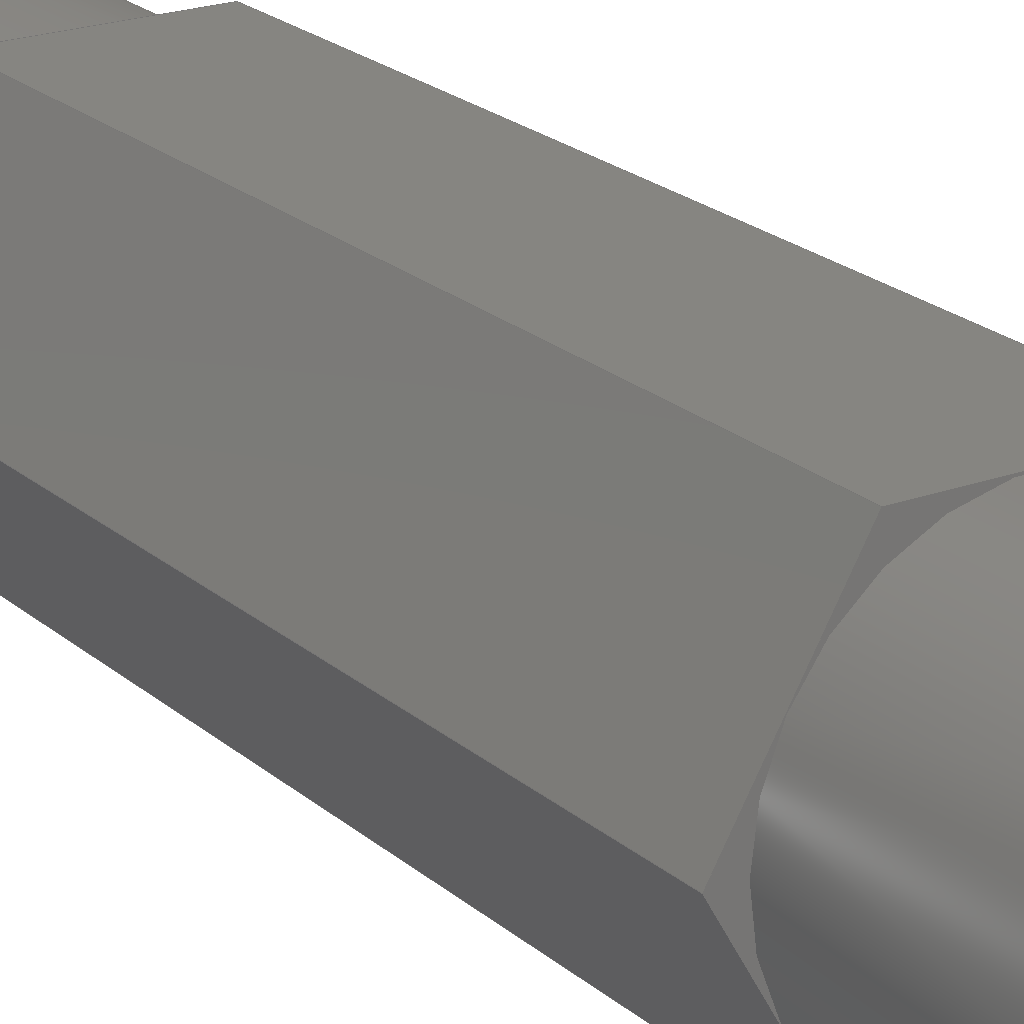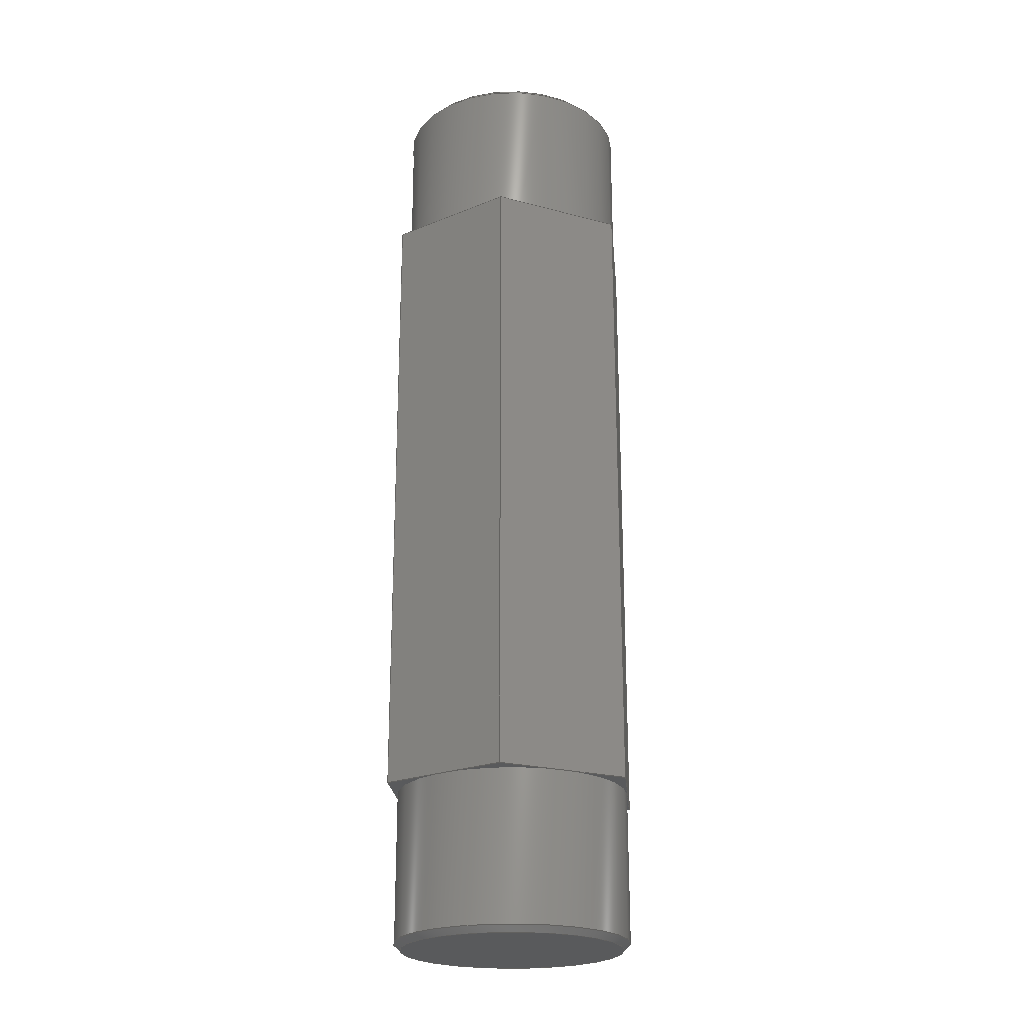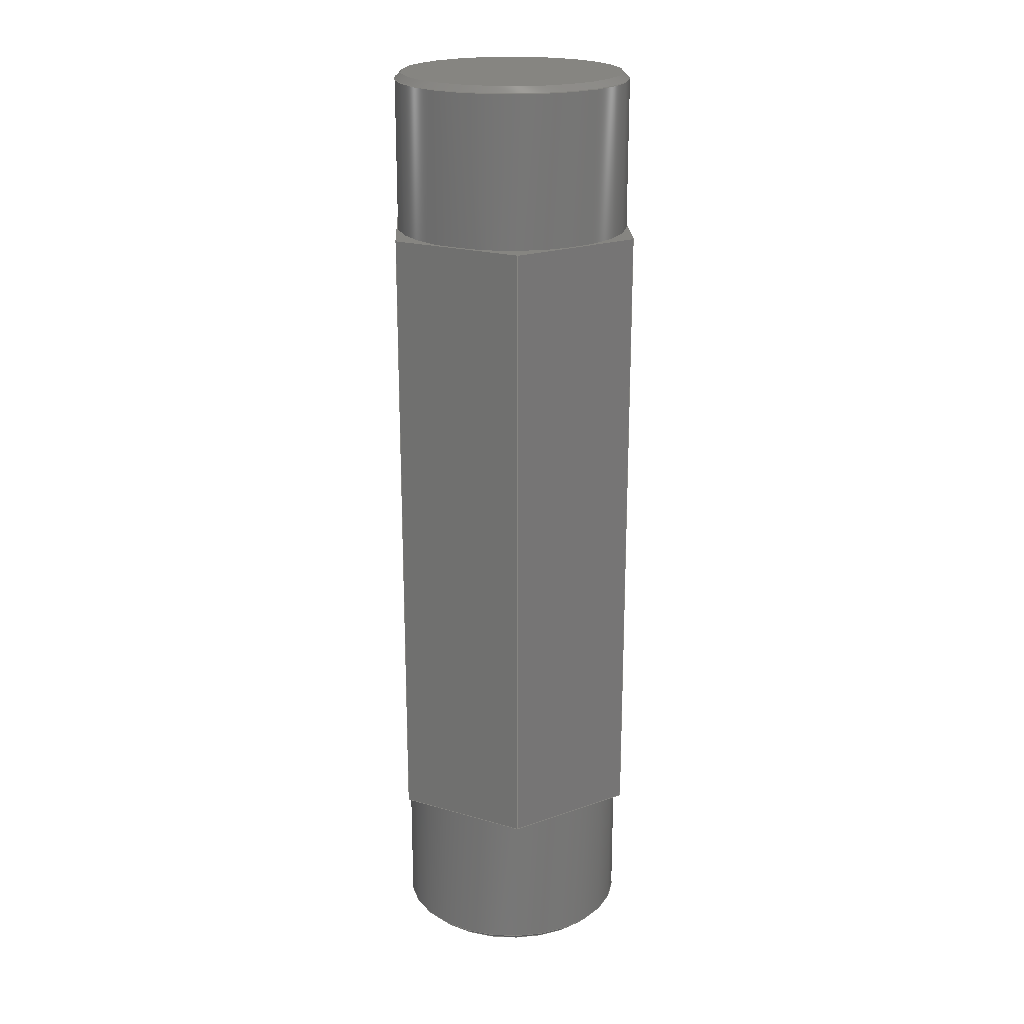
<metadata>
{"format":"step","ext":"step","renderer":"f3d","projection":"perspective","resolution":1024,"background":"white","views":[{"elev":21.1,"azim":-33.5,"up":"+Y"},{"elev":-22.8,"azim":-24.9,"up":"+Z"},{"elev":21.1,"azim":-92.4,"up":"+Z"}]}
</metadata>
<code>
ISO-10303-21;
DATA;
#1=SHAPE_REPRESENTATION_RELATIONSHIP('SRR','None',#357,#2);
#2=ADVANCED_BREP_SHAPE_REPRESENTATION($,(#205),#345);
#3=STYLED_ITEM($,(#365),#205);
#4=LINE($,#309,#22);
#5=LINE($,#311,#23);
#6=LINE($,#313,#24);
#7=LINE($,#315,#25);
#8=LINE($,#317,#26);
#9=LINE($,#318,#27);
#10=LINE($,#321,#28);
#11=LINE($,#323,#29);
#12=LINE($,#324,#30);
#13=LINE($,#327,#31);
#14=LINE($,#328,#32);
#15=LINE($,#331,#33);
#16=LINE($,#332,#34);
#17=LINE($,#335,#35);
#18=LINE($,#337,#36);
#19=LINE($,#338,#37);
#20=LINE($,#340,#38);
#21=LINE($,#342,#39);
#22=VECTOR($,#255,0.2165);
#23=VECTOR($,#256,0.2165);
#24=VECTOR($,#257,0.2165);
#25=VECTOR($,#258,0.2165);
#26=VECTOR($,#259,0.2165);
#27=VECTOR($,#260,0.2165);
#28=VECTOR($,#263,1.005);
#29=VECTOR($,#264,0.2165);
#30=VECTOR($,#265,1.005);
#31=VECTOR($,#268,1.005);
#32=VECTOR($,#269,0.2165);
#33=VECTOR($,#272,1.005);
#34=VECTOR($,#273,0.2165);
#35=VECTOR($,#276,0.2165);
#36=VECTOR($,#277,0.2165);
#37=VECTOR($,#278,0.2165);
#38=VECTOR($,#281,1.005);
#39=VECTOR($,#284,1.005);
#40=PLANE($,#212);
#41=PLANE($,#218);
#42=PLANE($,#219);
#43=PLANE($,#220);
#44=PLANE($,#221);
#45=PLANE($,#222);
#46=PLANE($,#223);
#47=PLANE($,#224);
#48=PLANE($,#225);
#49=PLANE($,#226);
#50=CYLINDRICAL_SURFACE($,#210,0.187);
#51=CYLINDRICAL_SURFACE($,#216,0.187);
#52=FACE_BOUND($,#73,.T.);
#53=FACE_BOUND($,#75,.T.);
#54=FACE_BOUND($,#78,.T.);
#55=FACE_BOUND($,#80,.T.);
#56=FACE_BOUND($,#82,.T.);
#57=FACE_BOUND($,#83,.T.);
#58=FACE_BOUND($,#87,.T.);
#59=FACE_BOUND($,#88,.T.);
#60=FACE_OUTER_BOUND($,#72,.T.);
#61=FACE_OUTER_BOUND($,#74,.T.);
#62=FACE_OUTER_BOUND($,#76,.T.);
#63=FACE_OUTER_BOUND($,#77,.T.);
#64=FACE_OUTER_BOUND($,#79,.T.);
#65=FACE_OUTER_BOUND($,#81,.T.);
#66=FACE_OUTER_BOUND($,#84,.T.);
#67=FACE_OUTER_BOUND($,#85,.T.);
#68=FACE_OUTER_BOUND($,#86,.T.);
#69=FACE_OUTER_BOUND($,#89,.T.);
#70=FACE_OUTER_BOUND($,#90,.T.);
#71=FACE_OUTER_BOUND($,#91,.T.);
#72=EDGE_LOOP($,(#140));
#73=EDGE_LOOP($,(#141));
#74=EDGE_LOOP($,(#142));
#75=EDGE_LOOP($,(#143));
#76=EDGE_LOOP($,(#144));
#77=EDGE_LOOP($,(#145));
#78=EDGE_LOOP($,(#146));
#79=EDGE_LOOP($,(#147));
#80=EDGE_LOOP($,(#148));
#81=EDGE_LOOP($,(#149));
#82=EDGE_LOOP($,(#150));
#83=EDGE_LOOP($,(#151,#152,#153,#154,#155,#156));
#84=EDGE_LOOP($,(#157,#158,#159,#160));
#85=EDGE_LOOP($,(#161,#162,#163,#164));
#86=EDGE_LOOP($,(#165,#166,#167,#168));
#87=EDGE_LOOP($,(#169));
#88=EDGE_LOOP($,(#170,#171,#172,#173,#174,#175));
#89=EDGE_LOOP($,(#176,#177,#178,#179));
#90=EDGE_LOOP($,(#180,#181,#182,#183));
#91=EDGE_LOOP($,(#184,#185,#186,#187));
#92=CIRCLE($,#208,0.187);
#93=CIRCLE($,#209,0.177);
#94=CIRCLE($,#211,0.187);
#95=CIRCLE($,#214,0.187);
#96=CIRCLE($,#215,0.177);
#97=CIRCLE($,#217,0.187);
#98=VERTEX_POINT($,#289);
#99=VERTEX_POINT($,#291);
#100=VERTEX_POINT($,#294);
#101=VERTEX_POINT($,#298);
#102=VERTEX_POINT($,#300);
#103=VERTEX_POINT($,#303);
#104=VERTEX_POINT($,#307);
#105=VERTEX_POINT($,#308);
#106=VERTEX_POINT($,#310);
#107=VERTEX_POINT($,#312);
#108=VERTEX_POINT($,#314);
#109=VERTEX_POINT($,#316);
#110=VERTEX_POINT($,#320);
#111=VERTEX_POINT($,#322);
#112=VERTEX_POINT($,#326);
#113=VERTEX_POINT($,#330);
#114=VERTEX_POINT($,#334);
#115=VERTEX_POINT($,#336);
#116=EDGE_CURVE($,#98,#98,#92,.T.);
#117=EDGE_CURVE($,#99,#99,#93,.T.);
#118=EDGE_CURVE($,#100,#100,#94,.T.);
#119=EDGE_CURVE($,#101,#101,#95,.T.);
#120=EDGE_CURVE($,#102,#102,#96,.T.);
#121=EDGE_CURVE($,#103,#103,#97,.T.);
#122=EDGE_CURVE($,#104,#105,#4,.T.);
#123=EDGE_CURVE($,#106,#104,#5,.T.);
#124=EDGE_CURVE($,#107,#106,#6,.T.);
#125=EDGE_CURVE($,#108,#107,#7,.T.);
#126=EDGE_CURVE($,#109,#108,#8,.T.);
#127=EDGE_CURVE($,#105,#109,#9,.T.);
#128=EDGE_CURVE($,#110,#107,#10,.T.);
#129=EDGE_CURVE($,#110,#111,#11,.T.);
#130=EDGE_CURVE($,#111,#108,#12,.T.);
#131=EDGE_CURVE($,#112,#106,#13,.T.);
#132=EDGE_CURVE($,#112,#110,#14,.T.);
#133=EDGE_CURVE($,#113,#104,#15,.T.);
#134=EDGE_CURVE($,#113,#112,#16,.T.);
#135=EDGE_CURVE($,#114,#113,#17,.T.);
#136=EDGE_CURVE($,#115,#114,#18,.T.);
#137=EDGE_CURVE($,#111,#115,#19,.T.);
#138=EDGE_CURVE($,#115,#109,#20,.T.);
#139=EDGE_CURVE($,#114,#105,#21,.T.);
#140=ORIENTED_EDGE($,*,*,#116,.T.);
#141=ORIENTED_EDGE($,*,*,#117,.T.);
#142=ORIENTED_EDGE($,*,*,#118,.F.);
#143=ORIENTED_EDGE($,*,*,#116,.F.);
#144=ORIENTED_EDGE($,*,*,#117,.F.);
#145=ORIENTED_EDGE($,*,*,#119,.T.);
#146=ORIENTED_EDGE($,*,*,#120,.T.);
#147=ORIENTED_EDGE($,*,*,#121,.T.);
#148=ORIENTED_EDGE($,*,*,#119,.F.);
#149=ORIENTED_EDGE($,*,*,#120,.F.);
#150=ORIENTED_EDGE($,*,*,#118,.T.);
#151=ORIENTED_EDGE($,*,*,#122,.F.);
#152=ORIENTED_EDGE($,*,*,#123,.F.);
#153=ORIENTED_EDGE($,*,*,#124,.F.);
#154=ORIENTED_EDGE($,*,*,#125,.F.);
#155=ORIENTED_EDGE($,*,*,#126,.F.);
#156=ORIENTED_EDGE($,*,*,#127,.F.);
#157=ORIENTED_EDGE($,*,*,#125,.T.);
#158=ORIENTED_EDGE($,*,*,#128,.F.);
#159=ORIENTED_EDGE($,*,*,#129,.T.);
#160=ORIENTED_EDGE($,*,*,#130,.T.);
#161=ORIENTED_EDGE($,*,*,#124,.T.);
#162=ORIENTED_EDGE($,*,*,#131,.F.);
#163=ORIENTED_EDGE($,*,*,#132,.T.);
#164=ORIENTED_EDGE($,*,*,#128,.T.);
#165=ORIENTED_EDGE($,*,*,#123,.T.);
#166=ORIENTED_EDGE($,*,*,#133,.F.);
#167=ORIENTED_EDGE($,*,*,#134,.T.);
#168=ORIENTED_EDGE($,*,*,#131,.T.);
#169=ORIENTED_EDGE($,*,*,#121,.F.);
#170=ORIENTED_EDGE($,*,*,#135,.F.);
#171=ORIENTED_EDGE($,*,*,#136,.F.);
#172=ORIENTED_EDGE($,*,*,#137,.F.);
#173=ORIENTED_EDGE($,*,*,#129,.F.);
#174=ORIENTED_EDGE($,*,*,#132,.F.);
#175=ORIENTED_EDGE($,*,*,#134,.F.);
#176=ORIENTED_EDGE($,*,*,#126,.T.);
#177=ORIENTED_EDGE($,*,*,#130,.F.);
#178=ORIENTED_EDGE($,*,*,#137,.T.);
#179=ORIENTED_EDGE($,*,*,#138,.T.);
#180=ORIENTED_EDGE($,*,*,#127,.T.);
#181=ORIENTED_EDGE($,*,*,#138,.F.);
#182=ORIENTED_EDGE($,*,*,#136,.T.);
#183=ORIENTED_EDGE($,*,*,#139,.T.);
#184=ORIENTED_EDGE($,*,*,#122,.T.);
#185=ORIENTED_EDGE($,*,*,#139,.F.);
#186=ORIENTED_EDGE($,*,*,#135,.T.);
#187=ORIENTED_EDGE($,*,*,#133,.T.);
#188=CONICAL_SURFACE($,#207,0.182,45);
#189=CONICAL_SURFACE($,#213,0.182,45);
#190=ADVANCED_FACE($,(#60,#52),#188,.T.);
#191=ADVANCED_FACE($,(#61,#53),#50,.T.);
#192=ADVANCED_FACE($,(#62),#40,.F.);
#193=ADVANCED_FACE($,(#63,#54),#189,.T.);
#194=ADVANCED_FACE($,(#64,#55),#51,.T.);
#195=ADVANCED_FACE($,(#65),#41,.T.);
#196=ADVANCED_FACE($,(#56,#57),#42,.F.);
#197=ADVANCED_FACE($,(#66),#43,.T.);
#198=ADVANCED_FACE($,(#67),#44,.T.);
#199=ADVANCED_FACE($,(#68),#45,.T.);
#200=ADVANCED_FACE($,(#58,#59),#46,.T.);
#201=ADVANCED_FACE($,(#69),#47,.T.);
#202=ADVANCED_FACE($,(#70),#48,.T.);
#203=ADVANCED_FACE($,(#71),#49,.T.);
#204=CLOSED_SHELL($,(#190,#191,#192,#193,#194,#195,#196,#197,#198,#199,
#200,#201,#202,#203));
#205=MANIFOLD_SOLID_BREP('Solid1',#204);
#206=AXIS2_PLACEMENT_3D('placement',#287,#227,#228);
#207=AXIS2_PLACEMENT_3D($,#288,#229,#230);
#208=AXIS2_PLACEMENT_3D($,#290,#231,#232);
#209=AXIS2_PLACEMENT_3D($,#292,#233,#234);
#210=AXIS2_PLACEMENT_3D($,#293,#235,#236);
#211=AXIS2_PLACEMENT_3D($,#295,#237,#238);
#212=AXIS2_PLACEMENT_3D($,#296,#239,#240);
#213=AXIS2_PLACEMENT_3D($,#297,#241,#242);
#214=AXIS2_PLACEMENT_3D($,#299,#243,#244);
#215=AXIS2_PLACEMENT_3D($,#301,#245,#246);
#216=AXIS2_PLACEMENT_3D($,#302,#247,#248);
#217=AXIS2_PLACEMENT_3D($,#304,#249,#250);
#218=AXIS2_PLACEMENT_3D($,#305,#251,#252);
#219=AXIS2_PLACEMENT_3D($,#306,#253,#254);
#220=AXIS2_PLACEMENT_3D($,#319,#261,#262);
#221=AXIS2_PLACEMENT_3D($,#325,#266,#267);
#222=AXIS2_PLACEMENT_3D($,#329,#270,#271);
#223=AXIS2_PLACEMENT_3D($,#333,#274,#275);
#224=AXIS2_PLACEMENT_3D($,#339,#279,#280);
#225=AXIS2_PLACEMENT_3D($,#341,#282,#283);
#226=AXIS2_PLACEMENT_3D($,#343,#285,#286);
#227=DIRECTION('axis',(0,0,1));
#228=DIRECTION('refdir',(1,0,0));
#229=DIRECTION('center_axis',(0,0,1));
#230=DIRECTION('ref_axis',(-1,0,0));
#231=DIRECTION('center_axis',(0,0,-1));
#232=DIRECTION('ref_axis',(-1,0,0));
#233=DIRECTION('center_axis',(0,0,1));
#234=DIRECTION('ref_axis',(-1,0,0));
#235=DIRECTION('center_axis',(0,0,-1));
#236=DIRECTION('ref_axis',(-1,0,0));
#237=DIRECTION('center_axis',(0,0,1));
#238=DIRECTION('ref_axis',(-1,0,0));
#239=DIRECTION('center_axis',(0,0,1));
#240=DIRECTION('ref_axis',(1,0,0));
#241=DIRECTION('center_axis',(0,0,-1));
#242=DIRECTION('ref_axis',(-1,0,0));
#243=DIRECTION('center_axis',(0,0,1));
#244=DIRECTION('ref_axis',(-1,0,0));
#245=DIRECTION('center_axis',(0,0,-1));
#246=DIRECTION('ref_axis',(-1,0,0));
#247=DIRECTION('center_axis',(0,0,-1));
#248=DIRECTION('ref_axis',(-1,0,0));
#249=DIRECTION('center_axis',(0,0,1));
#250=DIRECTION('ref_axis',(-1,0,0));
#251=DIRECTION('center_axis',(0,0,1));
#252=DIRECTION('ref_axis',(1,0,0));
#253=DIRECTION('center_axis',(0,0,1));
#254=DIRECTION('ref_axis',(1,0,0));
#255=DIRECTION($,(-0.5,0.866,0));
#256=DIRECTION($,(0.5,0.866,0));
#257=DIRECTION($,(1,0,0));
#258=DIRECTION($,(0.5,-0.866,0));
#259=DIRECTION($,(-0.5,-0.866,0));
#260=DIRECTION($,(-1,-5.047e-16,0));
#261=DIRECTION('center_axis',(-0.866,-0.5,0));
#262=DIRECTION('ref_axis',(-0.5,0.866,0));
#263=DIRECTION($,(0,0,-1));
#264=DIRECTION($,(-0.5,0.866,0));
#265=DIRECTION($,(0,0,-1));
#266=DIRECTION('center_axis',(0,-1,0));
#267=DIRECTION('ref_axis',(-1,0,0));
#268=DIRECTION($,(0,0,-1));
#269=DIRECTION($,(-1,0,0));
#270=DIRECTION('center_axis',(0.866,-0.5,0));
#271=DIRECTION('ref_axis',(-0.5,-0.866,0));
#272=DIRECTION($,(0,0,-1));
#273=DIRECTION($,(-0.5,-0.866,0));
#274=DIRECTION('center_axis',(0,0,1));
#275=DIRECTION('ref_axis',(1,0,0));
#276=DIRECTION($,(0.5,-0.866,0));
#277=DIRECTION($,(1,5.047e-16,0));
#278=DIRECTION($,(0.5,0.866,0));
#279=DIRECTION('center_axis',(-0.866,0.5,0));
#280=DIRECTION('ref_axis',(0.5,0.866,0));
#281=DIRECTION($,(0,0,-1));
#282=DIRECTION('center_axis',(-5.047e-16,1,0));
#283=DIRECTION('ref_axis',(1,4.935e-16,0));
#284=DIRECTION($,(0,0,-1));
#285=DIRECTION('center_axis',(0.866,0.5,0));
#286=DIRECTION('ref_axis',(0.5,-0.866,0));
#287=CARTESIAN_POINT('',(0,0,0));
#288=CARTESIAN_POINT('Origin',(0,0,-1.495));
#289=CARTESIAN_POINT('',(0.187,-2.29e-17,-1.49));
#290=CARTESIAN_POINT('Origin',(0,0,-1.49));
#291=CARTESIAN_POINT('',(0.177,2.168e-17,-1.5));
#292=CARTESIAN_POINT('Origin',(0,0,-1.5));
#293=CARTESIAN_POINT('Origin',(0,0,-1.5));
#294=CARTESIAN_POINT('',(0.187,2.29e-17,-1.252));
#295=CARTESIAN_POINT('Origin',(0,0,-1.252));
#296=CARTESIAN_POINT('Origin',(-1.104e-15,4.471e-17,
-1.5));
#297=CARTESIAN_POINT('Origin',(0,0,-0.005));
#298=CARTESIAN_POINT('',(0.187,2.29e-17,-0.01));
#299=CARTESIAN_POINT('Origin',(0,0,-0.01));
#300=CARTESIAN_POINT('',(0.177,-2.168e-17,0));
#301=CARTESIAN_POINT('Origin',(0,0,0));
#302=CARTESIAN_POINT('Origin',(0,0,0));
#303=CARTESIAN_POINT('',(0.187,2.29e-17,-0.2475));
#304=CARTESIAN_POINT('Origin',(0,0,-0.2475));
#305=CARTESIAN_POINT('Origin',(-1.104e-15,4.471e-17,
0));
#306=CARTESIAN_POINT('Origin',(-1.108e-15,2.732e-17,
-1.252));
#307=CARTESIAN_POINT('',(0.2165,-2.021e-17,-1.252));
#308=CARTESIAN_POINT('',(0.1083,0.1875,-1.252));
#309=CARTESIAN_POINT($,(0.1353,0.1406,-1.252));
#310=CARTESIAN_POINT('',(0.1083,-0.1875,-1.252));
#311=CARTESIAN_POINT($,(0.1894,-0.04688,-1.252));
#312=CARTESIAN_POINT('',(-0.1083,-0.1875,-1.252));
#313=CARTESIAN_POINT($,(0.05413,-0.1875,-1.252));
#314=CARTESIAN_POINT('',(-0.2165,-3.132e-17,-1.252));
#315=CARTESIAN_POINT($,(-0.1353,-0.1406,-1.252));
#316=CARTESIAN_POINT('',(-0.1083,0.1875,-1.252));
#317=CARTESIAN_POINT($,(-0.1894,0.04688,-1.252));
#318=CARTESIAN_POINT($,(-0.05413,0.1875,-1.252));
#319=CARTESIAN_POINT('Origin',(-0.1083,-0.1875,0));
#320=CARTESIAN_POINT('',(-0.1083,-0.1875,-0.2475));
#321=CARTESIAN_POINT($,(-0.1083,-0.1875,0));
#322=CARTESIAN_POINT('',(-0.2165,-3.132e-17,-0.2475));
#323=CARTESIAN_POINT($,(-0.1353,-0.1406,-0.2475));
#324=CARTESIAN_POINT($,(-0.2165,-3.132e-17,0));
#325=CARTESIAN_POINT('Origin',(0.1083,-0.1875,0));
#326=CARTESIAN_POINT('',(0.1083,-0.1875,-0.2475));
#327=CARTESIAN_POINT($,(0.1083,-0.1875,0));
#328=CARTESIAN_POINT($,(0.05413,-0.1875,-0.2475));
#329=CARTESIAN_POINT('Origin',(0.2165,-2.021e-17,
0));
#330=CARTESIAN_POINT('',(0.2165,-2.021e-17,-0.2475));
#331=CARTESIAN_POINT($,(0.2165,-2.021e-17,0));
#332=CARTESIAN_POINT($,(0.1894,-0.04688,-0.2475));
#333=CARTESIAN_POINT('Origin',(-1.108e-15,2.732e-17,
-0.2475));
#334=CARTESIAN_POINT('',(0.1083,0.1875,-0.2475));
#335=CARTESIAN_POINT($,(0.1353,0.1406,-0.2475));
#336=CARTESIAN_POINT('',(-0.1083,0.1875,-0.2475));
#337=CARTESIAN_POINT($,(-0.05413,0.1875,-0.2475));
#338=CARTESIAN_POINT($,(-0.1894,0.04688,-0.2475));
#339=CARTESIAN_POINT('Origin',(-0.2165,-3.132e-17,
0));
#340=CARTESIAN_POINT($,(-0.1083,0.1875,0));
#341=CARTESIAN_POINT('Origin',(-0.1083,0.1875,0));
#342=CARTESIAN_POINT($,(0.1083,0.1875,0));
#343=CARTESIAN_POINT('Origin',(0.1083,0.1875,0));
#344=UNCERTAINTY_MEASURE_WITH_UNIT(LENGTH_MEASURE(0.0003937),
#346,'DISTANCE_ACCURACY_VALUE',
'Maximum model space distance between geometric entities at asserted c
onnectivities');
#345=(
GEOMETRIC_REPRESENTATION_CONTEXT(3)
GLOBAL_UNCERTAINTY_ASSIGNED_CONTEXT((#344))
GLOBAL_UNIT_ASSIGNED_CONTEXT((#346,#352,#349))
REPRESENTATION_CONTEXT('','3D')
);
#346=(
CONVERSION_BASED_UNIT('__CONSTANT UNIT inch',#348)
LENGTH_UNIT()
NAMED_UNIT(#351)
);
#347=(
LENGTH_UNIT()
NAMED_UNIT(*)
SI_UNIT(.MILLI.,.METRE.)
);
#348=LENGTH_MEASURE_WITH_UNIT(LENGTH_MEASURE(25.4),#347);
#349=(
NAMED_UNIT(*)
SI_UNIT($,.STERADIAN.)
SOLID_ANGLE_UNIT()
);
#350=DIMENSIONAL_EXPONENTS(0,0,0,0,0,0,0);
#351=DIMENSIONAL_EXPONENTS(1,0,0,0,0,0,0);
#352=(
CONVERSION_BASED_UNIT('degree',#354)
NAMED_UNIT(#350)
PLANE_ANGLE_UNIT()
);
#353=(
NAMED_UNIT(*)
PLANE_ANGLE_UNIT()
SI_UNIT($,.RADIAN.)
);
#354=PLANE_ANGLE_MEASURE_WITH_UNIT(PLANE_ANGLE_MEASURE(0.01745),#353);
#355=SHAPE_DEFINITION_REPRESENTATION(#356,#357);
#356=PRODUCT_DEFINITION_SHAPE('',$,#359);
#357=SHAPE_REPRESENTATION('',(#206),#345);
#358=PRODUCT_DEFINITION_CONTEXT('3D Mechanical Parts',#362,'design');
#359=PRODUCT_DEFINITION('DBK_SmallHexShaft_am-0152',
'DBK_SmallHexShaft_am-0152',#360,#358);
#360=PRODUCT_DEFINITION_FORMATION('',$,#364);
#361=APPLICATION_PROTOCOL_DEFINITION('international standard',
'automotive_design',2009,#362);
#362=APPLICATION_CONTEXT(
'Core Data for Automotive Mechanical Design Process');
#363=PRODUCT_CONTEXT('3D Mechanical Parts',#362,'mechanical');
#364=PRODUCT('DBK_SmallHexShaft_am-0152','DBK_SmallHexShaft_am-0152',$,
(#363));
#365=PRESENTATION_STYLE_ASSIGNMENT((#366));
#366=SURFACE_STYLE_USAGE(.BOTH.,#367);
#367=SURFACE_SIDE_STYLE($,(#368));
#368=SURFACE_STYLE_FILL_AREA(#369);
#369=FILL_AREA_STYLE($,(#370));
#370=FILL_AREA_STYLE_COLOUR($,#371);
#371=COLOUR_RGB('',0.8784,0.8745,0.8588);
ENDSEC;
END-ISO-10303-21;

</code>
